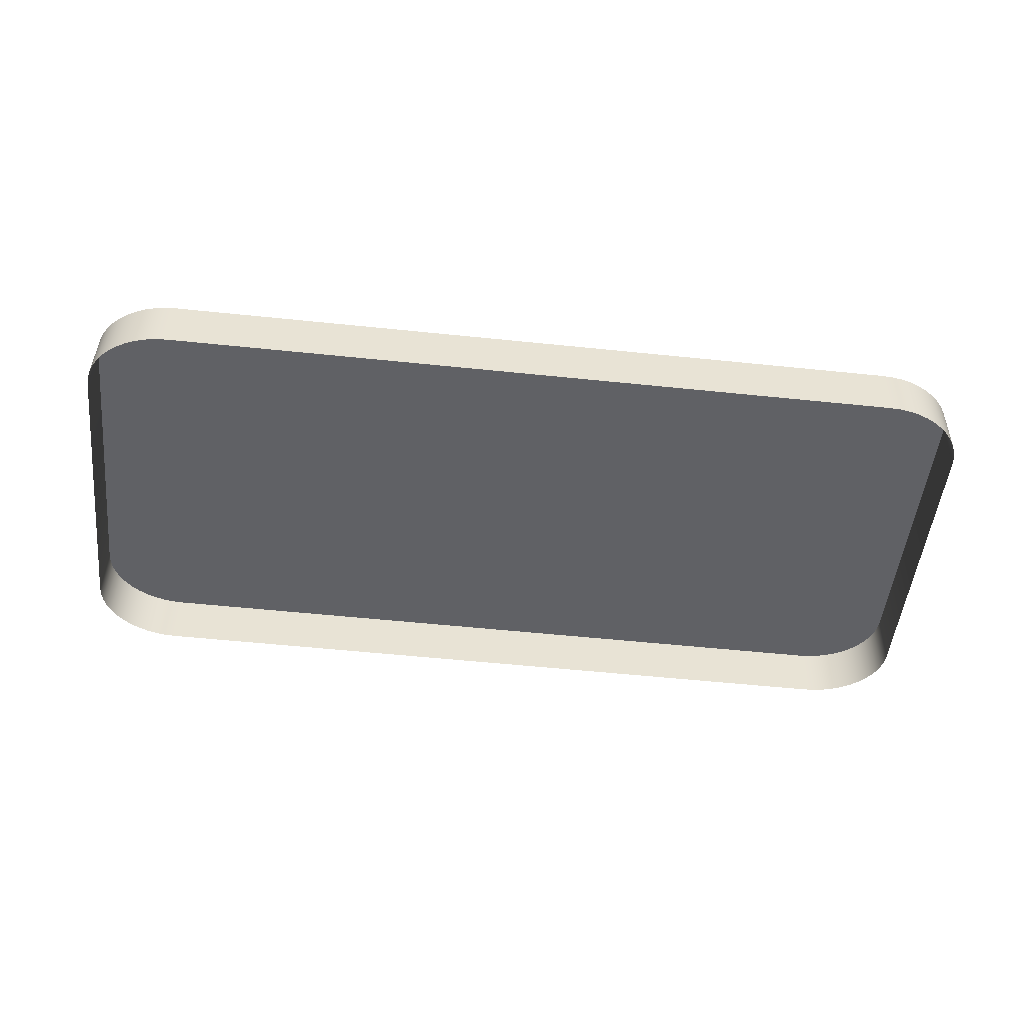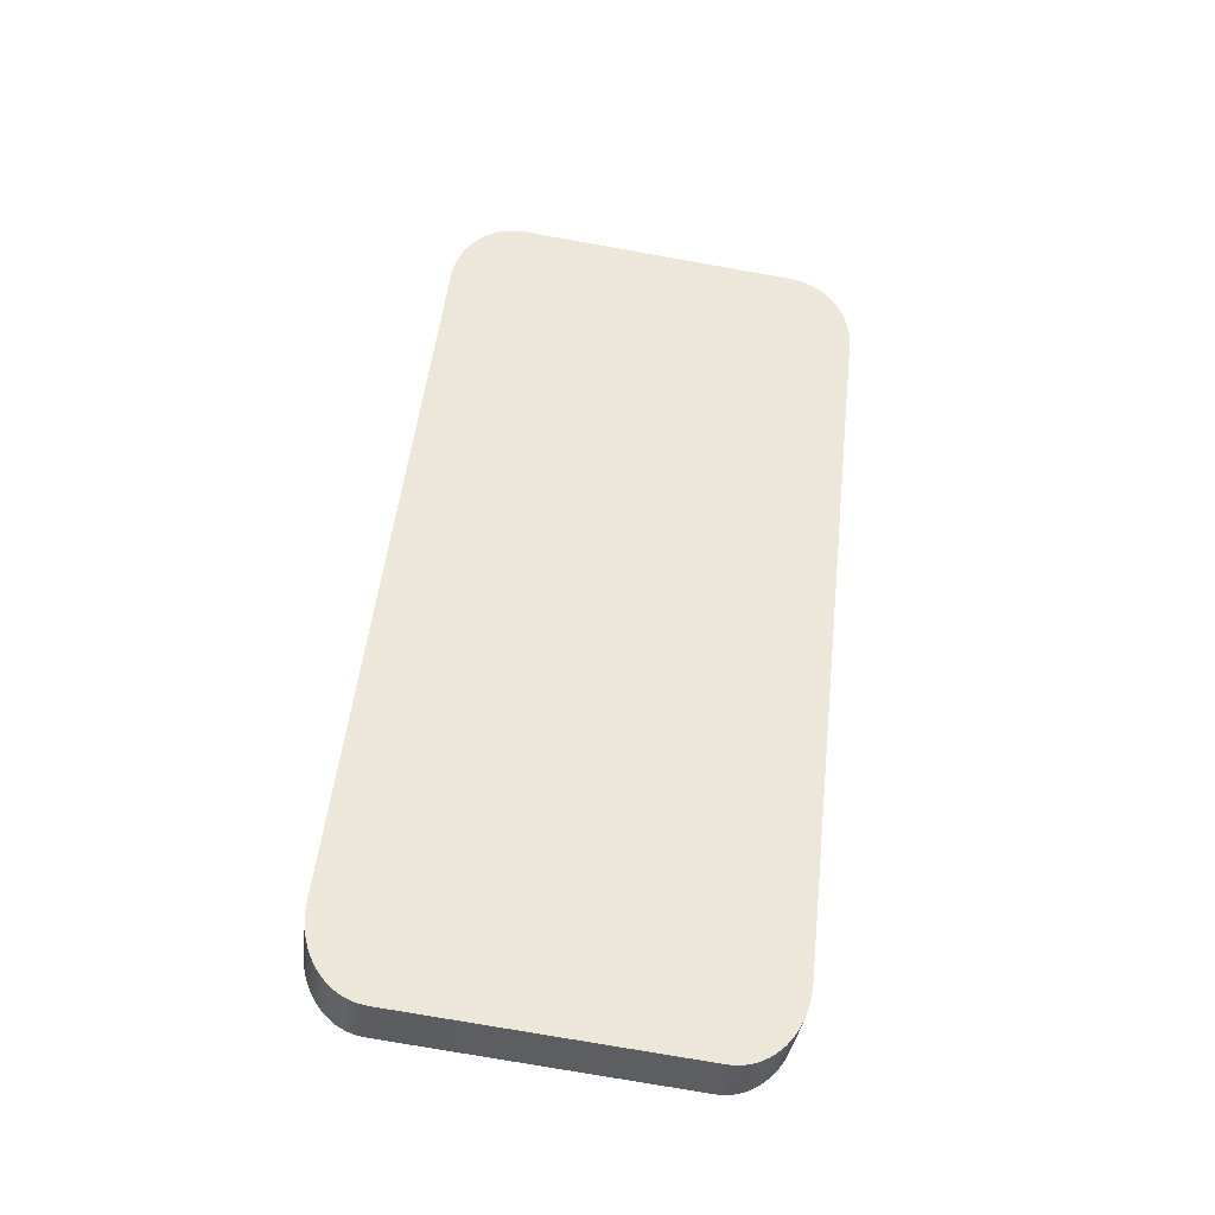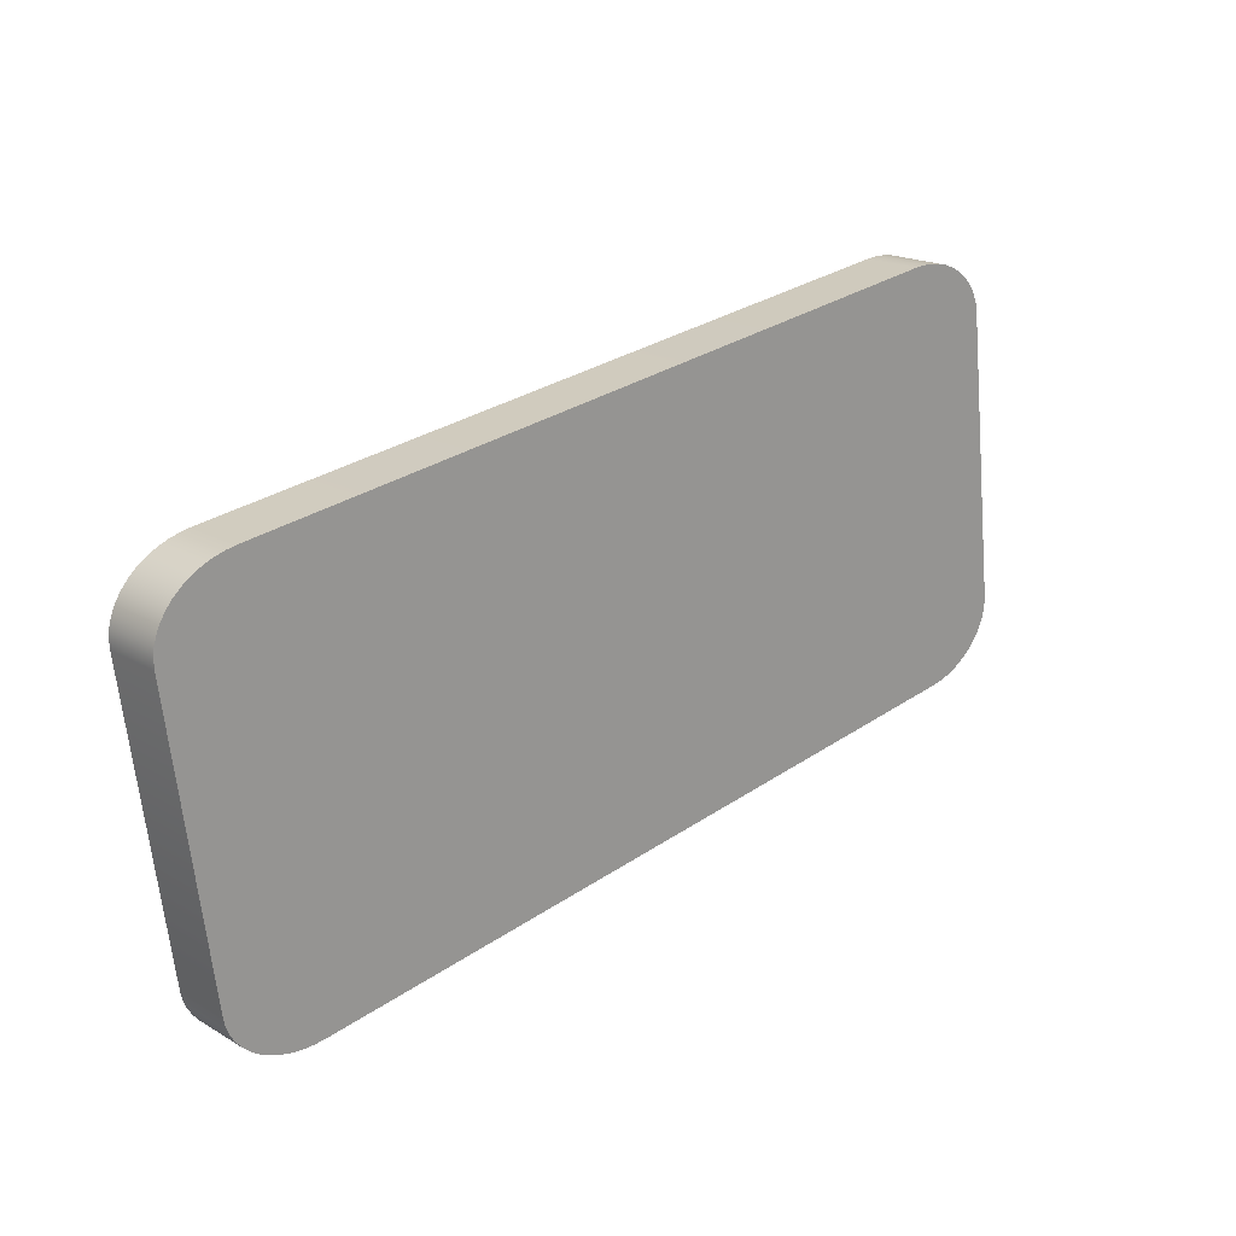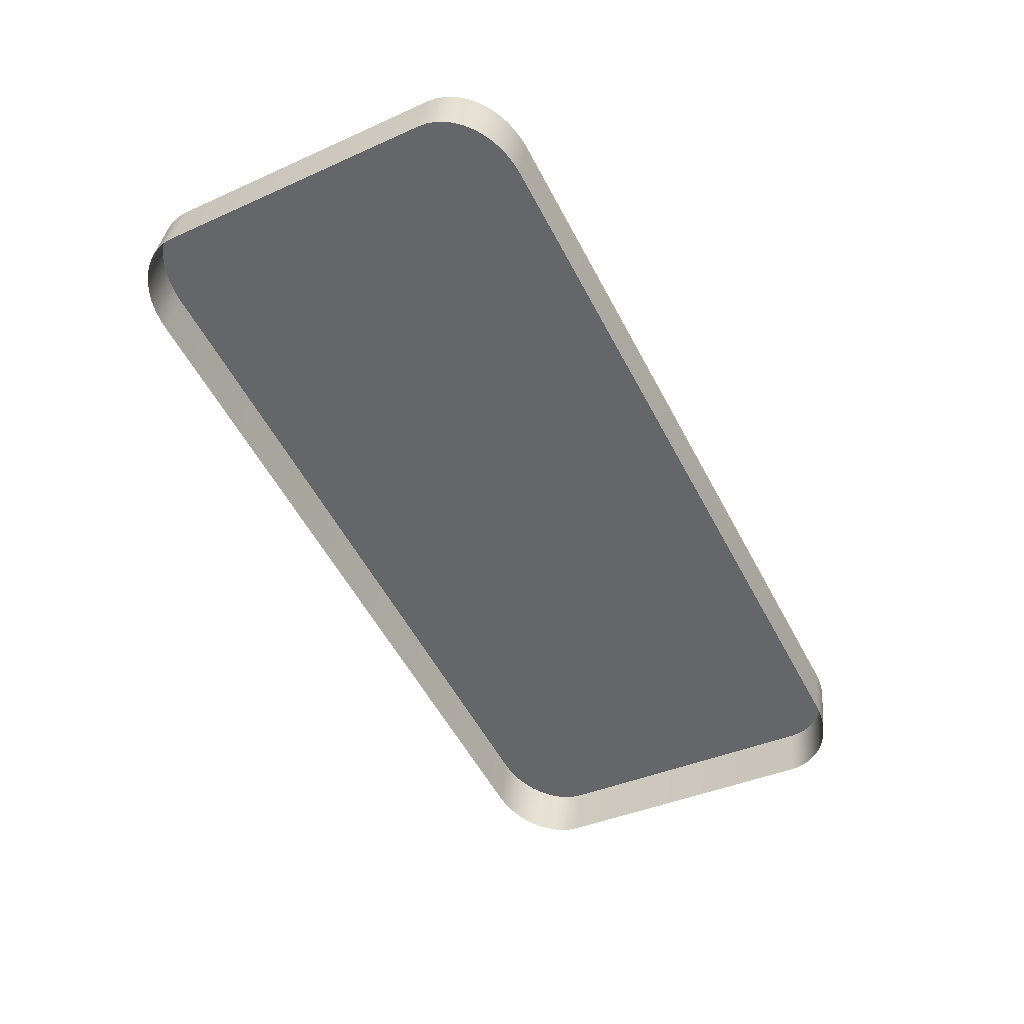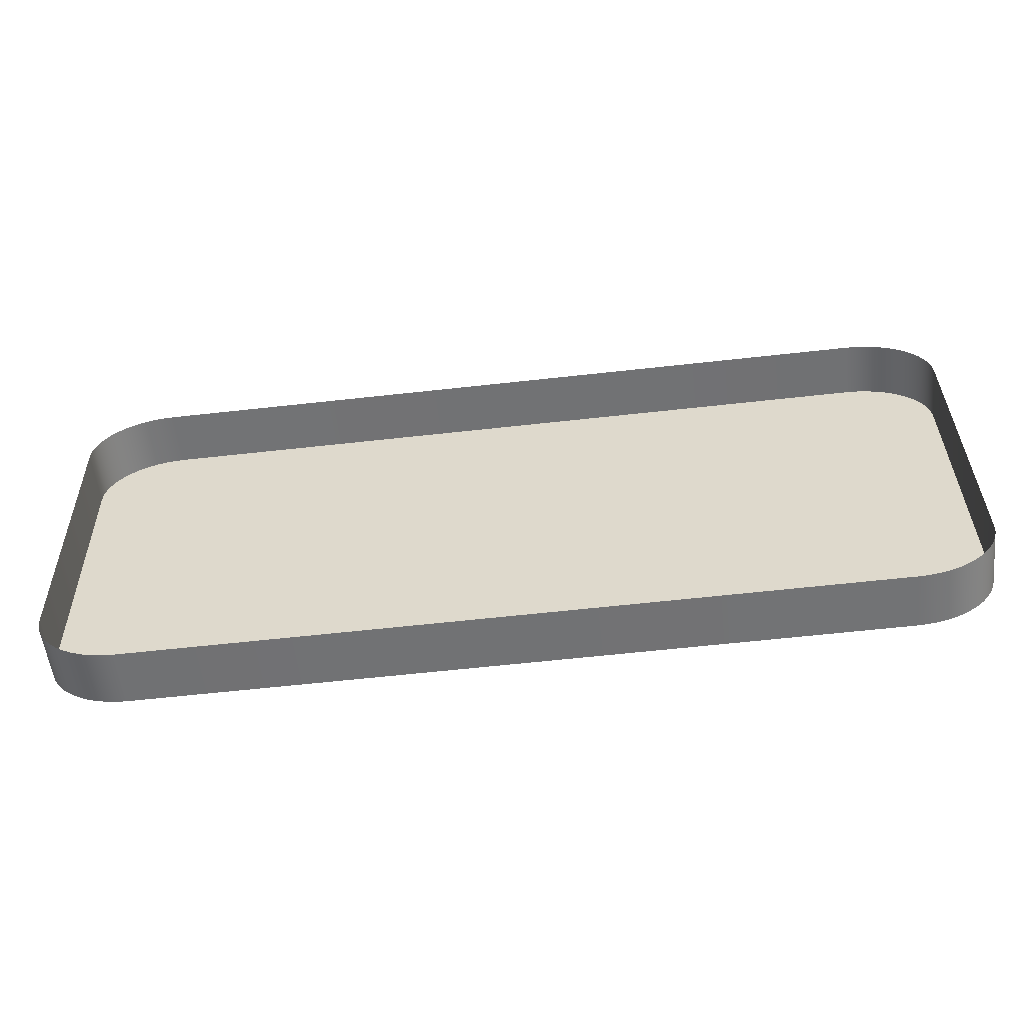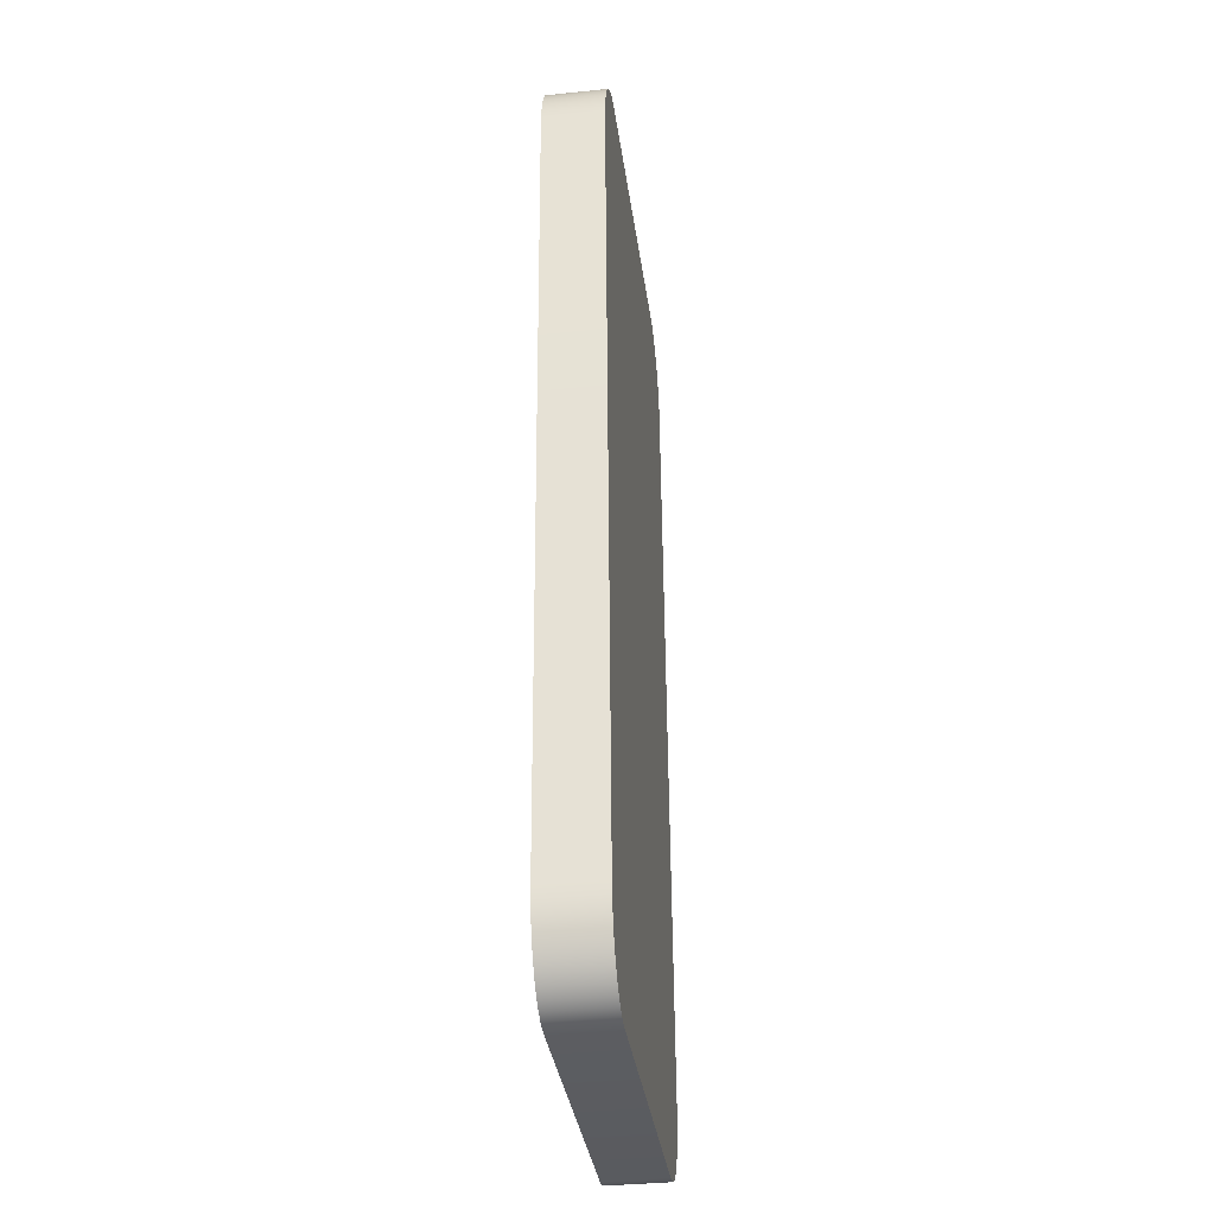
<metadata>
{"format":"obj","ext":"obj","renderer":"f3d","projection":"perspective","resolution":1024,"background":"white","views":[{"elev":-57.4,"azim":-6.1,"up":"+Y"},{"elev":51.9,"azim":-83.6,"up":"+Y"},{"elev":30.3,"azim":135.8,"up":"+Z"},{"elev":-56.3,"azim":-62.3,"up":"+Y"},{"elev":-63.0,"azim":6.4,"up":"+Z"},{"elev":55.6,"azim":89.6,"up":"+Z"}]}
</metadata>
<code>
o mesh23/mesh23-geometry#mesh23-geometry
v -0.6583 0.03047 -0.1326
v -0.6596 0.03776 -0.132
v -0.6596 0.03052 -0.133
v -0.6583 0.03772 -0.1317
v -0.6609 0.03783 -0.1325
v -0.6569 0.03044 -0.1324
v -0.5558 0.03776 -0.132
v -0.6609 0.03058 -0.1335
v -0.6569 0.03769 -0.1314
v -0.5572 0.03772 -0.1317
v -0.6621 0.03791 -0.1331
v -0.5546 0.03783 -0.1325
v -0.6555 0.03043 -0.1323
v -0.5585 0.03769 -0.1314
v -0.5558 0.03052 -0.133
v -0.6621 0.03066 -0.1341
v -0.5534 0.03791 -0.1331
v -0.5546 0.03058 -0.1335
v -0.6555 0.03768 -0.1314
v -0.5572 0.03047 -0.1326
v -0.6631 0.038 -0.1338
v -0.5523 0.038 -0.1338
v -0.5534 0.03066 -0.1341
v -0.5599 0.03043 -0.1323
v -0.5599 0.03768 -0.1314
v -0.5585 0.03044 -0.1324
v -0.6631 0.03076 -0.1348
v -0.5523 0.03076 -0.1348
v -0.6641 0.03811 -0.1346
v -0.5514 0.03811 -0.1346
v -0.5514 0.03087 -0.1356
v -0.6641 0.03087 -0.1356
v -0.6648 0.03099 -0.1365
v -0.6648 0.03823 -0.1355
v -0.5506 0.03099 -0.1365
v -0.5506 0.03823 -0.1355
v -0.6655 0.03112 -0.1375
v -0.55 0.03836 -0.1365
v -0.55 0.03112 -0.1375
v -0.6655 0.03836 -0.1365
v -0.6659 0.03126 -0.1385
v -0.5496 0.0385 -0.1375
v -0.5496 0.03126 -0.1385
v -0.6659 0.0385 -0.1375
v -0.6662 0.0314 -0.1396
v -0.5493 0.03864 -0.1386
v -0.5493 0.0314 -0.1396
v -0.6662 0.03864 -0.1386
v -0.6663 0.03154 -0.1407
v -0.5492 0.03879 -0.1397
v -0.5492 0.03154 -0.1407
v -0.6663 0.03879 -0.1397
v -0.6663 0.03644 -0.1774
v -0.5492 0.04369 -0.1765
v -0.5492 0.03644 -0.1774
v -0.6663 0.04369 -0.1765
v -0.6662 0.03658 -0.1785
v -0.5493 0.04383 -0.1776
v -0.5493 0.03658 -0.1785
v -0.6662 0.04383 -0.1776
v -0.6659 0.03673 -0.1796
v -0.5496 0.04397 -0.1786
v -0.5496 0.03673 -0.1796
v -0.6659 0.04397 -0.1786
v -0.6655 0.03687 -0.1806
v -0.55 0.04411 -0.1797
v -0.55 0.03687 -0.1806
v -0.6655 0.04411 -0.1797
v -0.6648 0.037 -0.1816
v -0.5506 0.04424 -0.1806
v -0.5506 0.037 -0.1816
v -0.6648 0.04424 -0.1806
v -0.6641 0.03712 -0.1825
v -0.5514 0.04436 -0.1815
v -0.5514 0.03712 -0.1825
v -0.6641 0.04436 -0.1815
v -0.6631 0.04447 -0.1824
v -0.5523 0.04447 -0.1824
v -0.5523 0.03723 -0.1833
v -0.6631 0.03723 -0.1833
v -0.6621 0.04457 -0.1831
v -0.5534 0.04457 -0.1831
v -0.5534 0.03732 -0.184
v -0.6621 0.03732 -0.184
v -0.6609 0.04465 -0.1837
v -0.5546 0.04465 -0.1837
v -0.5546 0.0374 -0.1847
v -0.6609 0.0374 -0.1847
v -0.6596 0.04471 -0.1842
v -0.5558 0.04471 -0.1842
v -0.5558 0.03747 -0.1851
v -0.6596 0.03747 -0.1851
v -0.6583 0.04476 -0.1845
v -0.5572 0.04476 -0.1845
v -0.5572 0.03751 -0.1855
v -0.6583 0.03751 -0.1855
v -0.6569 0.04479 -0.1847
v -0.5585 0.04479 -0.1847
v -0.5585 0.03754 -0.1857
v -0.6569 0.03754 -0.1857
v -0.6555 0.0448 -0.1848
v -0.5599 0.0448 -0.1848
v -0.5599 0.03755 -0.1858
v -0.6555 0.03755 -0.1858
f 1 2 3
f 2 1 4
f 3 2 1
f 4 1 2
f 5 3 2
f 2 3 5
f 6 4 1
f 1 4 6
f 7 2 4
f 4 2 7
f 3 5 8
f 8 5 3
f 7 5 2
f 2 5 7
f 4 6 9
f 9 6 4
f 7 4 10
f 10 4 7
f 11 8 5
f 5 8 11
f 12 5 7
f 7 5 12
f 13 9 6
f 6 9 13
f 14 4 9
f 9 4 14
f 10 4 14
f 14 4 10
f 10 15 7
f 7 15 10
f 8 11 16
f 16 11 8
f 17 11 5
f 5 11 17
f 17 5 12
f 12 5 17
f 7 18 12
f 12 18 7
f 9 13 19
f 19 13 9
f 14 9 19
f 19 9 14
f 14 20 10
f 10 20 14
f 15 10 20
f 20 10 15
f 18 7 15
f 15 7 18
f 21 16 11
f 11 16 21
f 22 11 17
f 17 11 22
f 12 23 17
f 17 23 12
f 23 12 18
f 18 12 23
f 24 19 13
f 13 19 24
f 14 19 25
f 25 19 14
f 20 14 26
f 26 14 20
f 16 21 27
f 27 21 16
f 22 21 11
f 11 21 22
f 17 28 22
f 22 28 17
f 28 17 23
f 23 17 28
f 19 24 25
f 25 24 19
f 25 26 14
f 14 26 25
f 29 27 21
f 21 27 29
f 30 21 22
f 22 21 30
f 31 22 28
f 28 22 31
f 26 25 24
f 24 25 26
f 27 29 32
f 32 29 27
f 30 29 21
f 21 29 30
f 22 31 30
f 30 31 22
f 29 33 32
f 32 33 29
f 30 34 29
f 29 34 30
f 35 30 31
f 31 30 35
f 33 29 34
f 34 29 33
f 36 34 30
f 30 34 36
f 30 35 36
f 36 35 30
f 34 37 33
f 33 37 34
f 38 34 36
f 36 34 38
f 39 36 35
f 35 36 39
f 37 34 40
f 40 34 37
f 38 40 34
f 34 40 38
f 36 39 38
f 38 39 36
f 40 41 37
f 37 41 40
f 42 40 38
f 38 40 42
f 43 38 39
f 39 38 43
f 41 40 44
f 44 40 41
f 42 44 40
f 40 44 42
f 38 43 42
f 42 43 38
f 44 45 41
f 41 45 44
f 46 44 42
f 42 44 46
f 47 42 43
f 43 42 47
f 45 44 48
f 48 44 45
f 46 48 44
f 44 48 46
f 42 47 46
f 46 47 42
f 48 49 45
f 45 49 48
f 50 48 46
f 46 48 50
f 51 46 47
f 47 46 51
f 49 48 52
f 52 48 49
f 50 52 48
f 48 52 50
f 46 51 50
f 50 51 46
f 52 53 49
f 49 53 52
f 54 52 50
f 50 52 54
f 55 50 51
f 51 50 55
f 53 52 56
f 56 52 53
f 54 56 52
f 52 56 54
f 50 55 54
f 54 55 50
f 56 57 53
f 53 57 56
f 58 56 54
f 54 56 58
f 59 54 55
f 55 54 59
f 57 56 60
f 60 56 57
f 58 60 56
f 56 60 58
f 54 59 58
f 58 59 54
f 60 61 57
f 57 61 60
f 62 60 58
f 58 60 62
f 63 58 59
f 59 58 63
f 61 60 64
f 64 60 61
f 62 64 60
f 60 64 62
f 58 63 62
f 62 63 58
f 64 65 61
f 61 65 64
f 66 64 62
f 62 64 66
f 67 62 63
f 63 62 67
f 65 64 68
f 68 64 65
f 66 68 64
f 64 68 66
f 62 67 66
f 66 67 62
f 68 69 65
f 65 69 68
f 70 68 66
f 66 68 70
f 71 66 67
f 67 66 71
f 69 68 72
f 72 68 69
f 70 72 68
f 68 72 70
f 66 71 70
f 70 71 66
f 72 73 69
f 69 73 72
f 74 72 70
f 70 72 74
f 75 70 71
f 71 70 75
f 73 72 76
f 76 72 73
f 74 76 72
f 72 76 74
f 70 75 74
f 74 75 70
f 77 73 76
f 76 73 77
f 78 76 74
f 74 76 78
f 79 74 75
f 75 74 79
f 73 77 80
f 80 77 73
f 78 77 76
f 76 77 78
f 74 79 78
f 78 79 74
f 81 80 77
f 77 80 81
f 82 77 78
f 78 77 82
f 83 78 79
f 79 78 83
f 80 81 84
f 84 81 80
f 82 81 77
f 77 81 82
f 78 83 82
f 82 83 78
f 85 84 81
f 81 84 85
f 86 81 82
f 82 81 86
f 87 82 83
f 83 82 87
f 84 85 88
f 88 85 84
f 86 85 81
f 81 85 86
f 82 87 86
f 86 87 82
f 89 88 85
f 85 88 89
f 90 85 86
f 86 85 90
f 91 86 87
f 87 86 91
f 88 89 92
f 92 89 88
f 90 89 85
f 85 89 90
f 86 91 90
f 90 91 86
f 93 92 89
f 89 92 93
f 94 89 90
f 90 89 94
f 95 90 91
f 91 90 95
f 92 93 96
f 96 93 92
f 94 93 89
f 89 93 94
f 90 95 94
f 94 95 90
f 97 96 93
f 93 96 97
f 98 93 94
f 94 93 98
f 99 94 95
f 95 94 99
f 96 97 100
f 100 97 96
f 98 97 93
f 93 97 98
f 94 99 98
f 98 99 94
f 101 100 97
f 97 100 101
f 102 97 98
f 98 97 102
f 103 98 99
f 99 98 103
f 100 101 104
f 104 101 100
f 97 102 101
f 101 102 97
f 98 103 102
f 102 103 98
f 102 104 101
f 101 104 102
f 104 102 103
f 103 102 104

</code>
